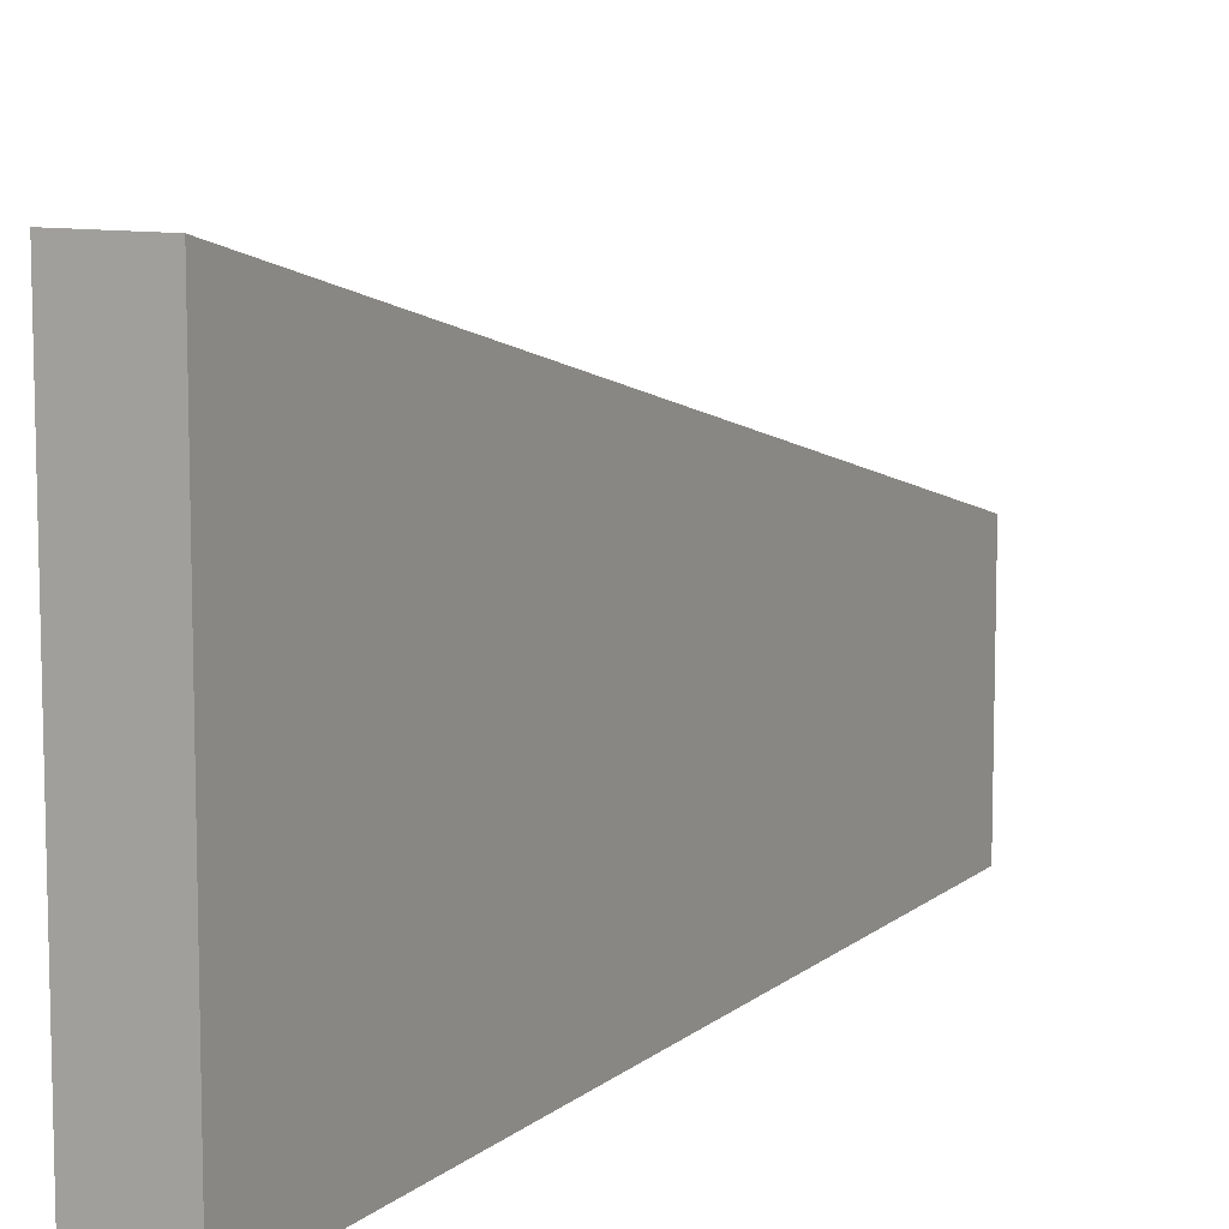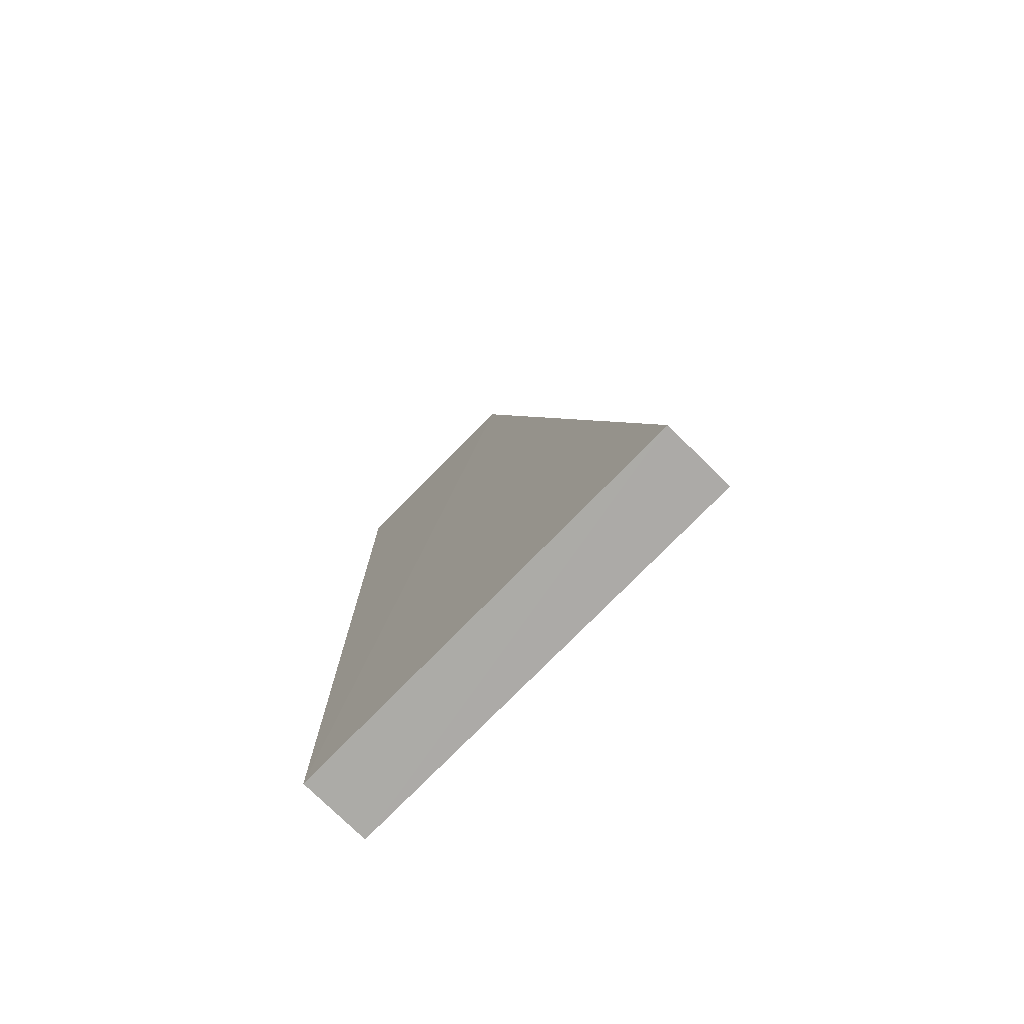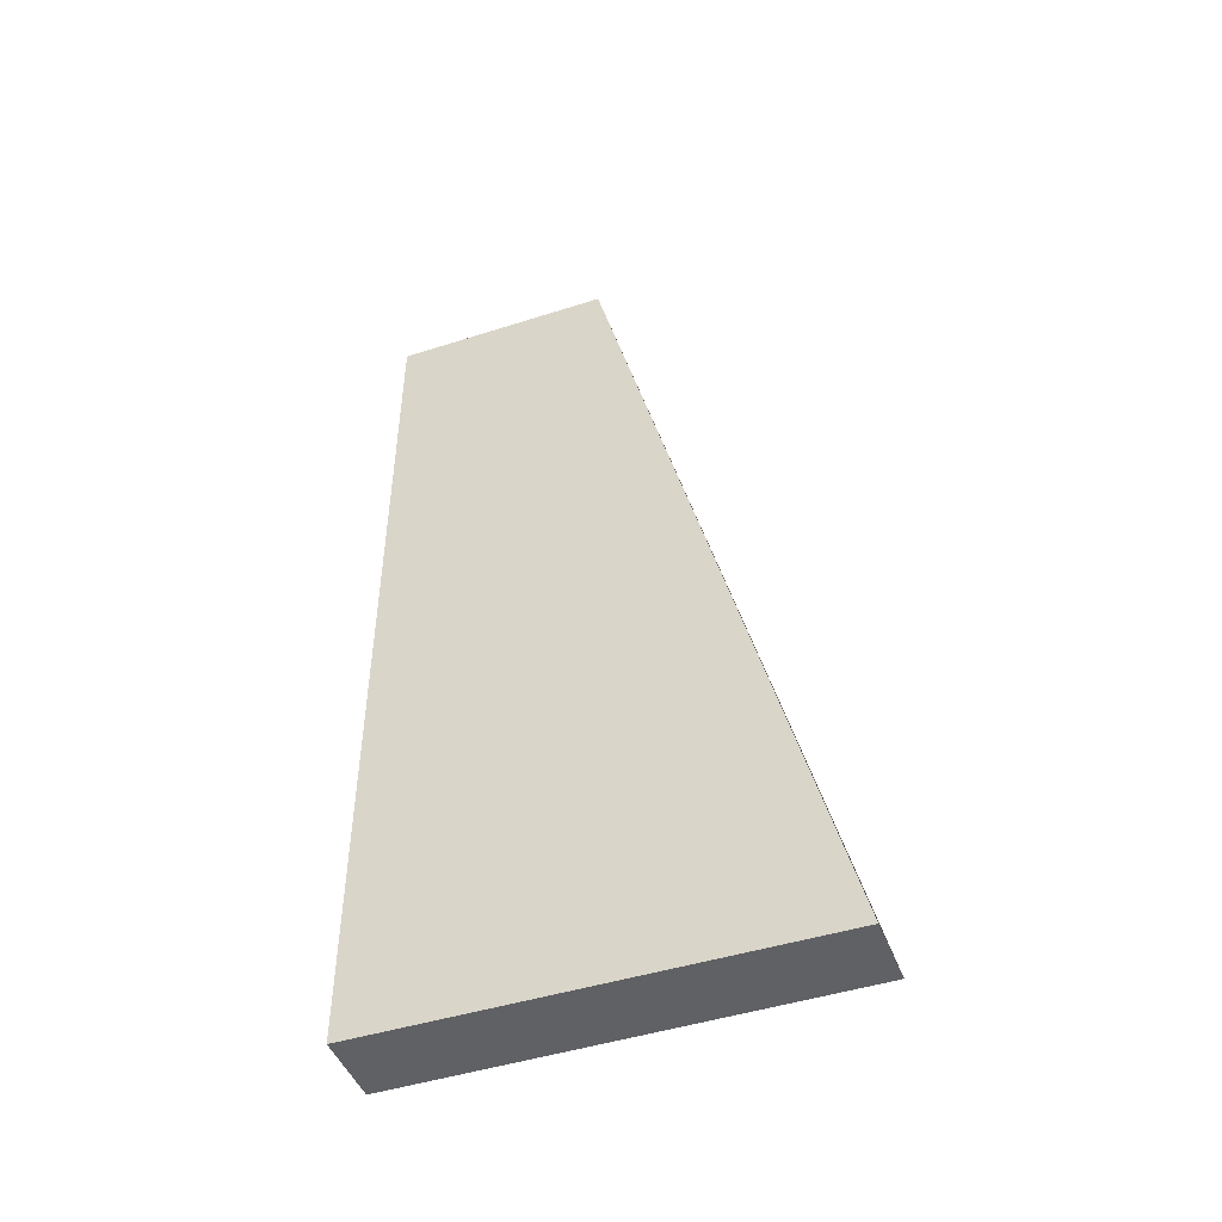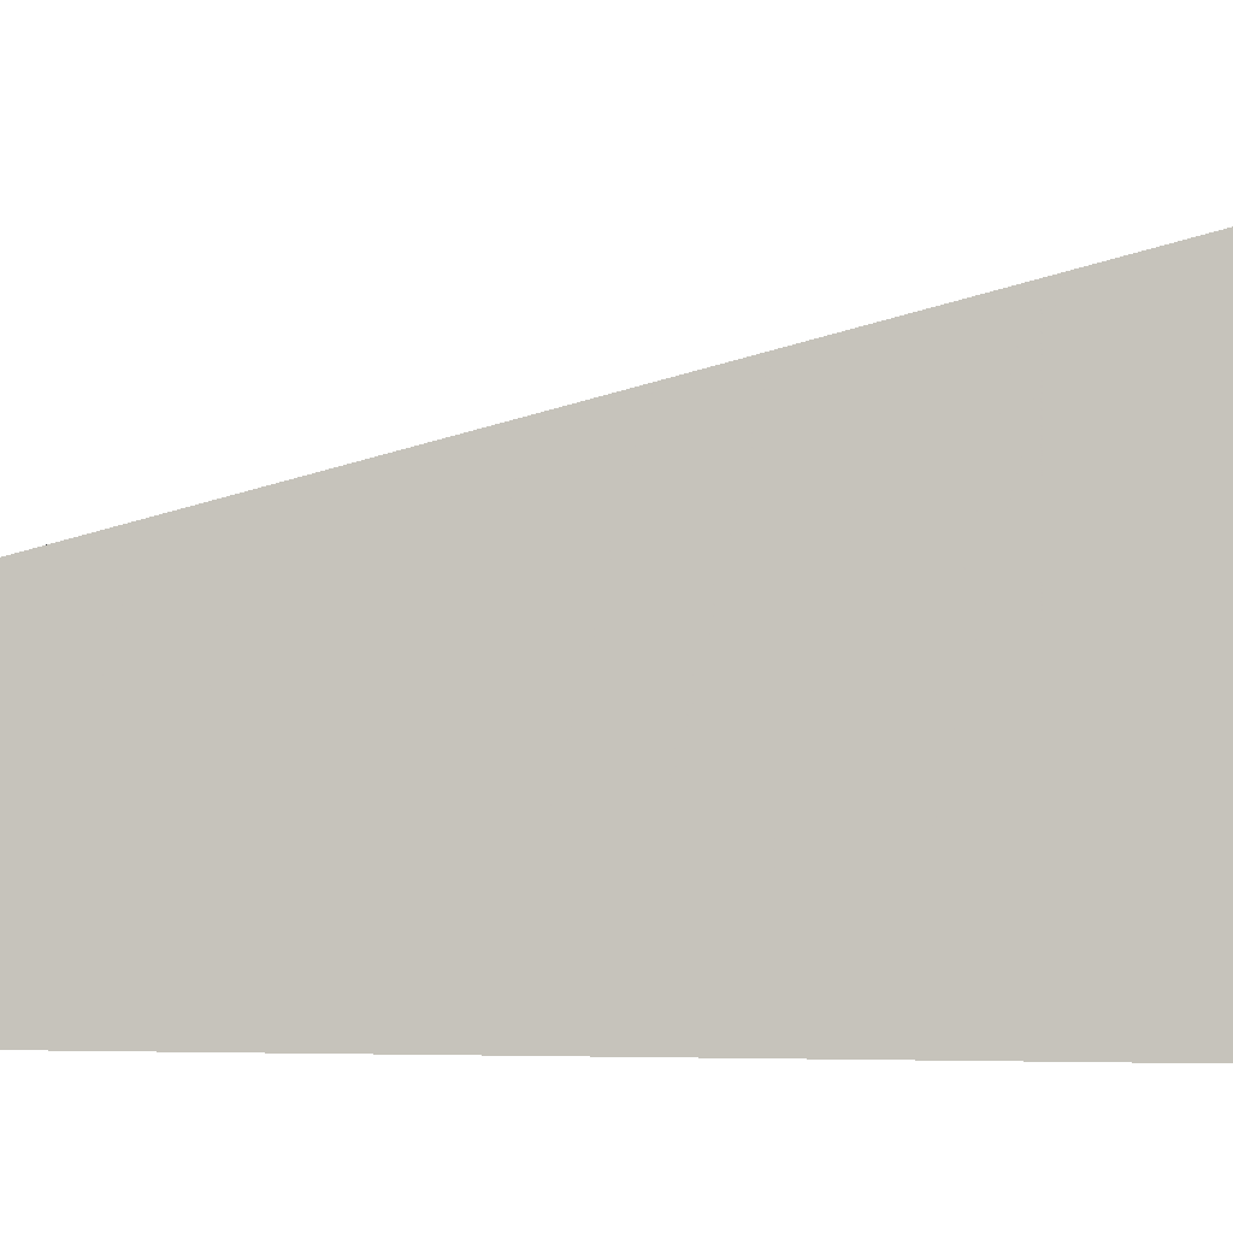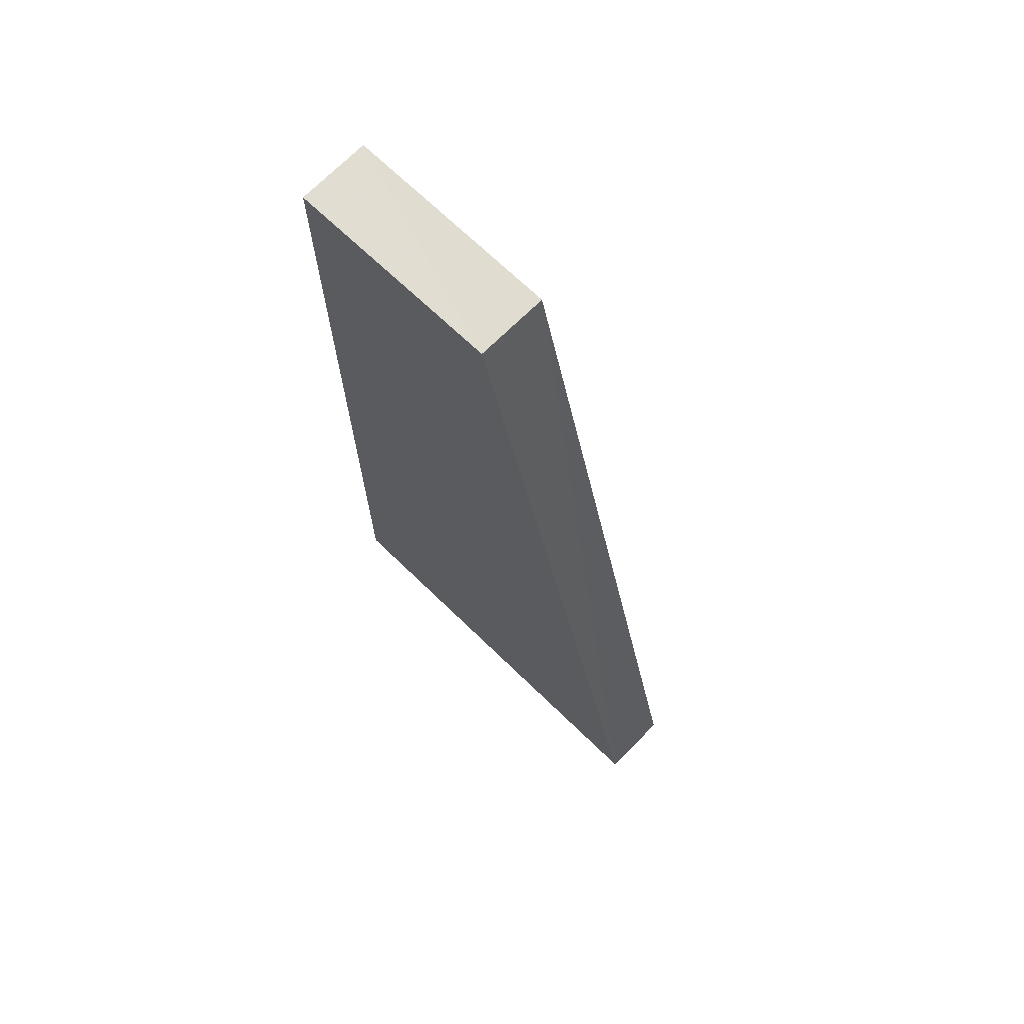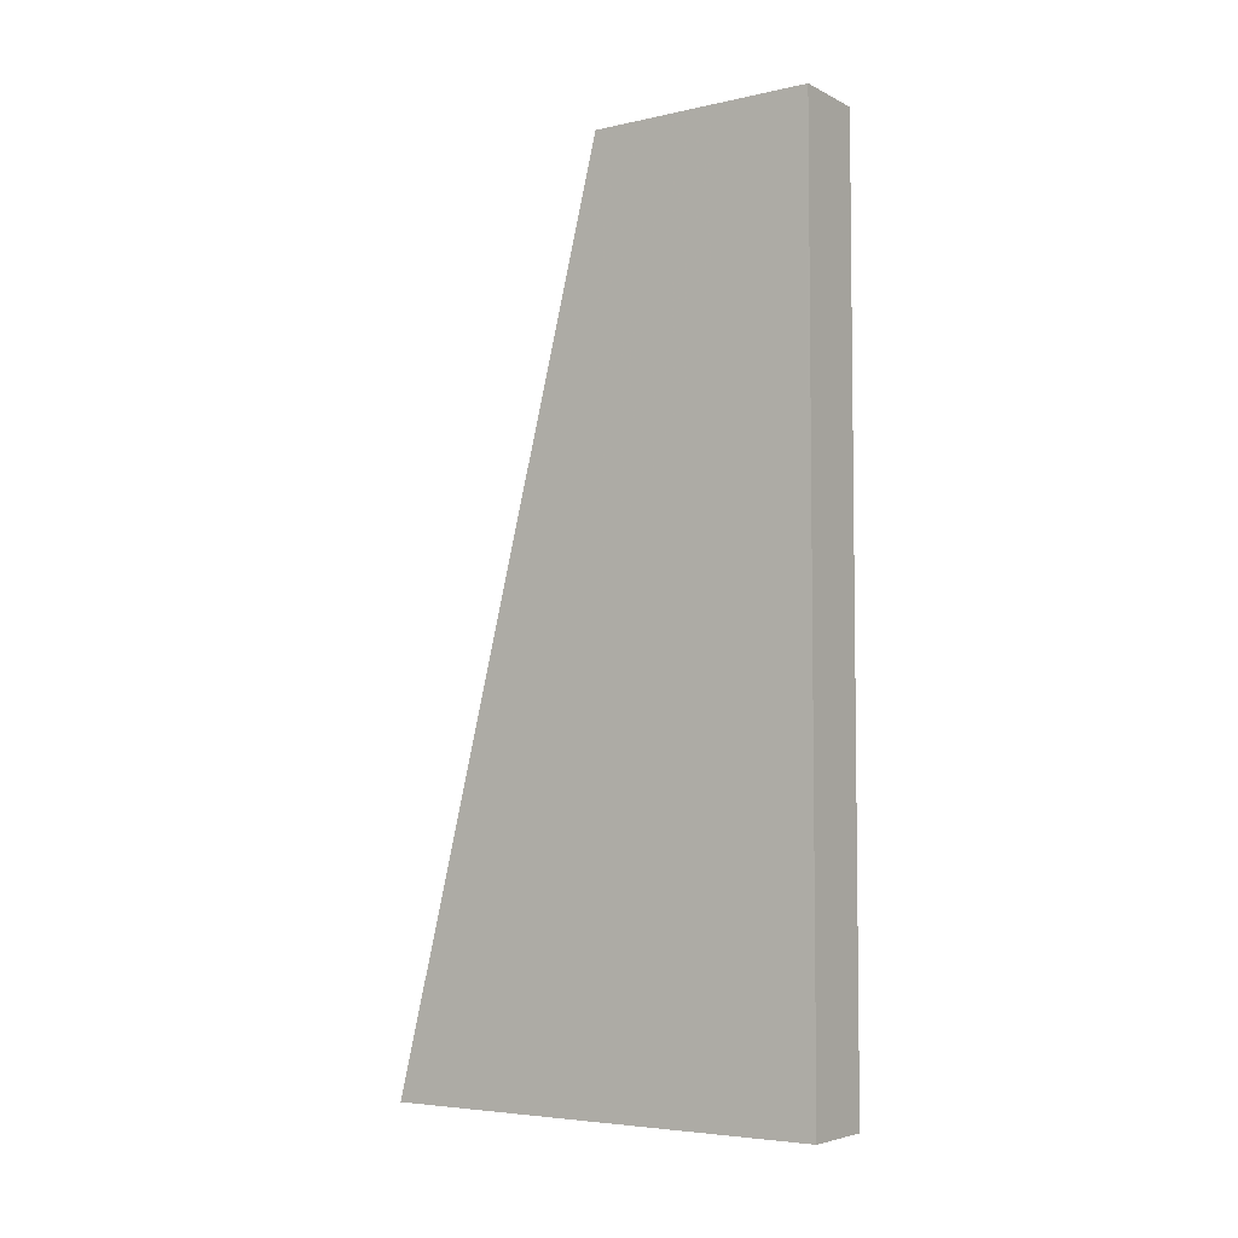
<metadata>
{"format":"obj","ext":"obj","renderer":"f3d","projection":"perspective","resolution":1024,"background":"white","views":[{"elev":9.5,"azim":-152.9,"up":"+Y"},{"elev":-76.0,"azim":135.8,"up":"+Z"},{"elev":-46.3,"azim":110.2,"up":"+Z"},{"elev":-2.1,"azim":98.6,"up":"+Y"},{"elev":69.1,"azim":134.3,"up":"+Z"},{"elev":-5.1,"azim":-55.5,"up":"+Z"}]}
</metadata>
<code>
o 8141
v 2226 1867 6.89
v 2226 1867 7.01
v 2226 1867 6.89
v 2226 1867 7.01
v 2226 1867 7.01
v 2226 1867 7.01
v 2226 1867 7.01
v 2226 1867 6.89
v 2226 1867 7.01
v 2226 1867 6.89
v 2226 1867 7.01
v 2226 1867 6.89
v 2226 1867 7.01
v 2226 1867 6.89
v 2226 1867 7.01
v 2226 1867 7.01
v 2226 1867 6.89
v 2226 1867 7.01
v 2226 1867 6.89
v 2226 1867 7.01
v 2226 1867 7.01
v 2226 1867 6.89
v 2226 1867 6.89
v 2226 1867 6.89
v 2226 1867 6.89
v 2226 1867 7.01
v 2226 1867 7.01
v 2226 1867 7.01
f 1 2 3
f 3 4 5
f 2 6 7
f 8 7 9
f 10 11 8
f 12 13 14
f 14 15 16
f 17 18 19
f 19 20 21
f 19 22 23
f 24 25 22
f 26 27 28

</code>
